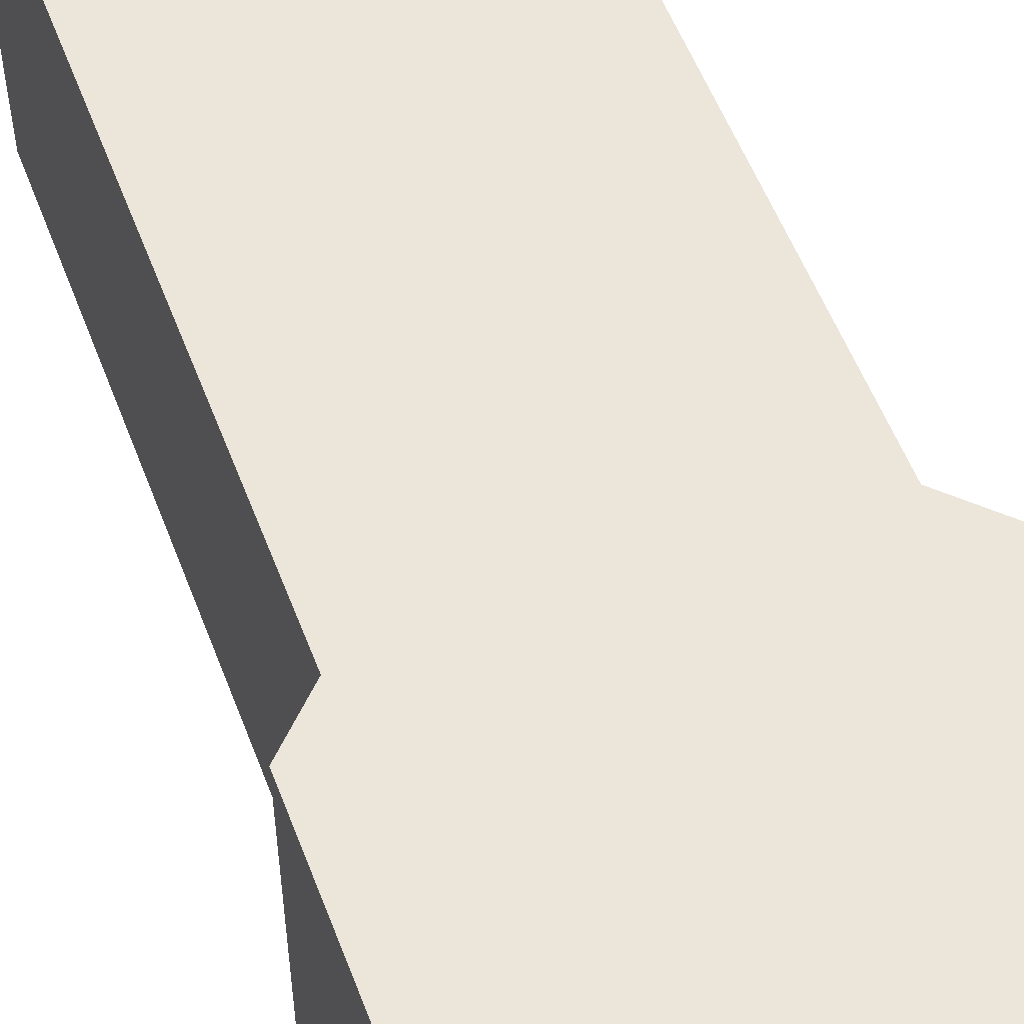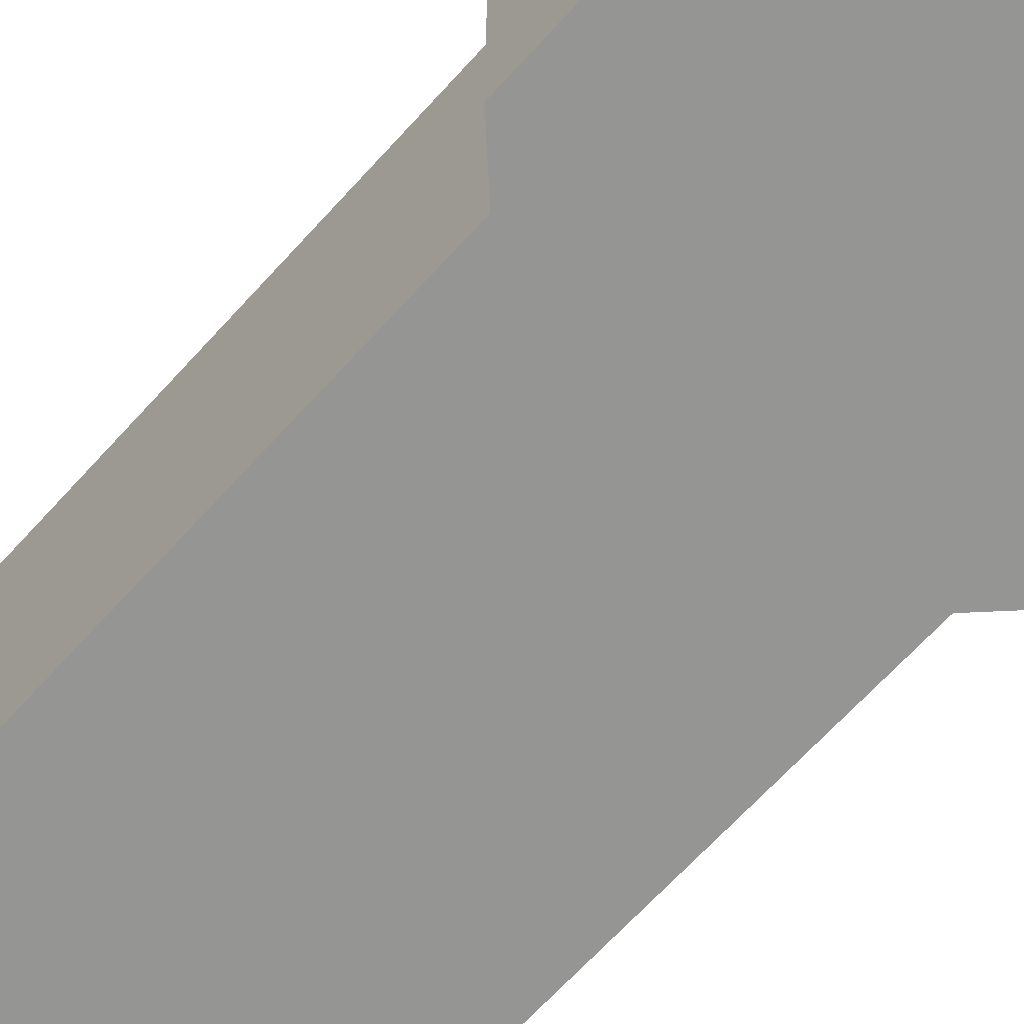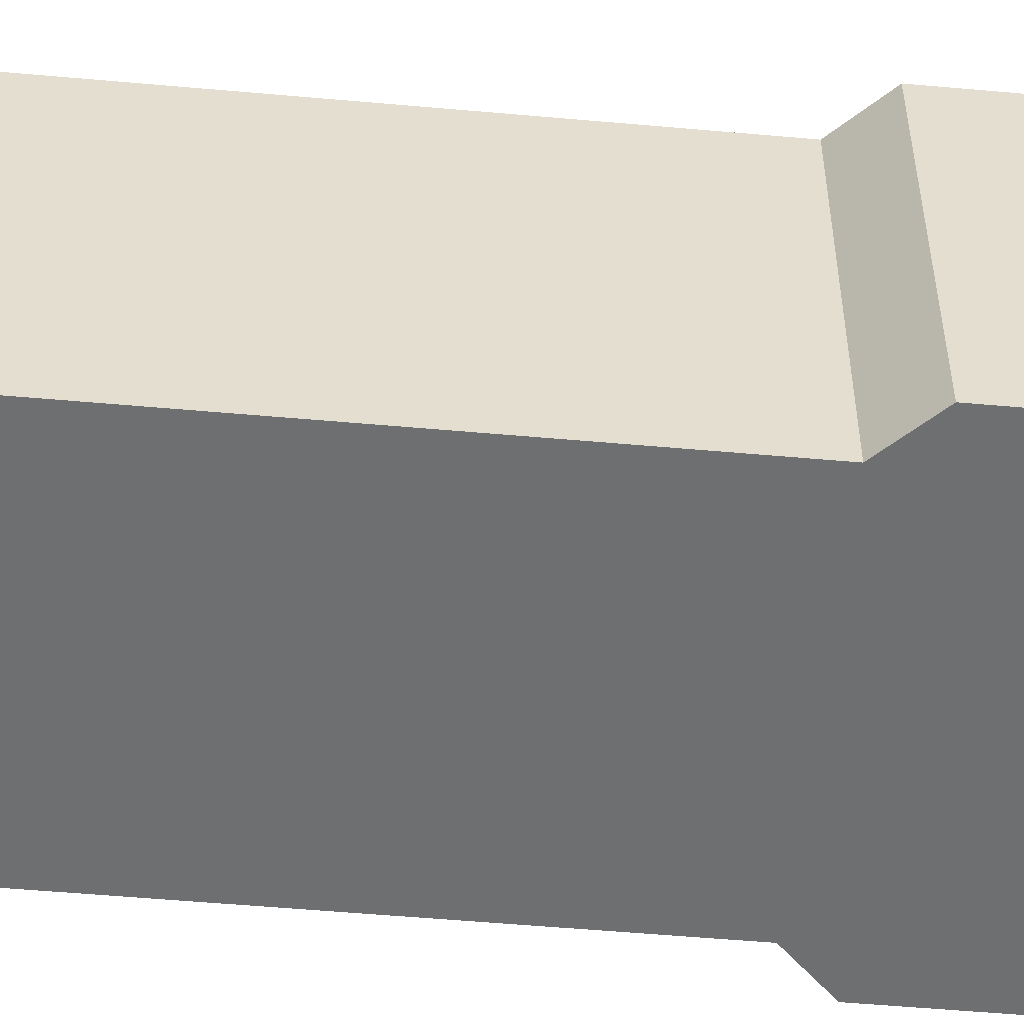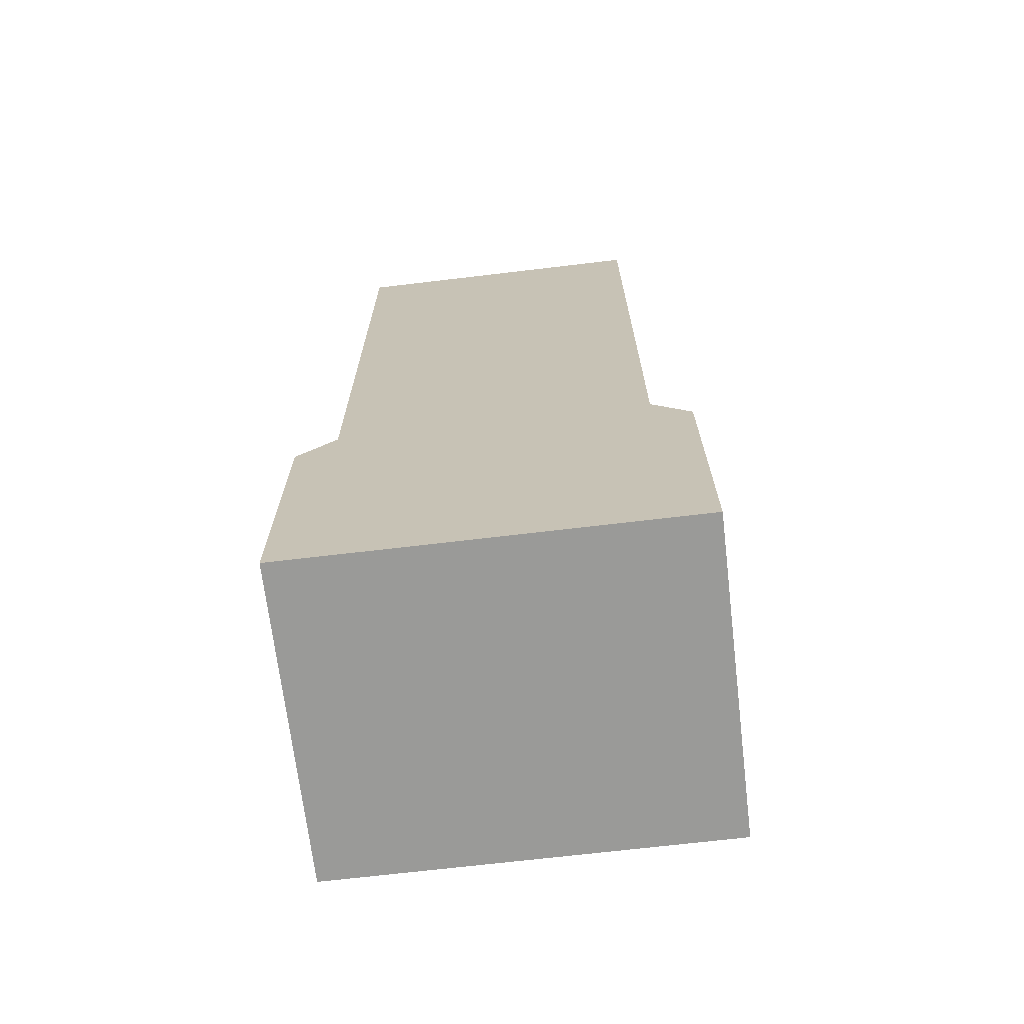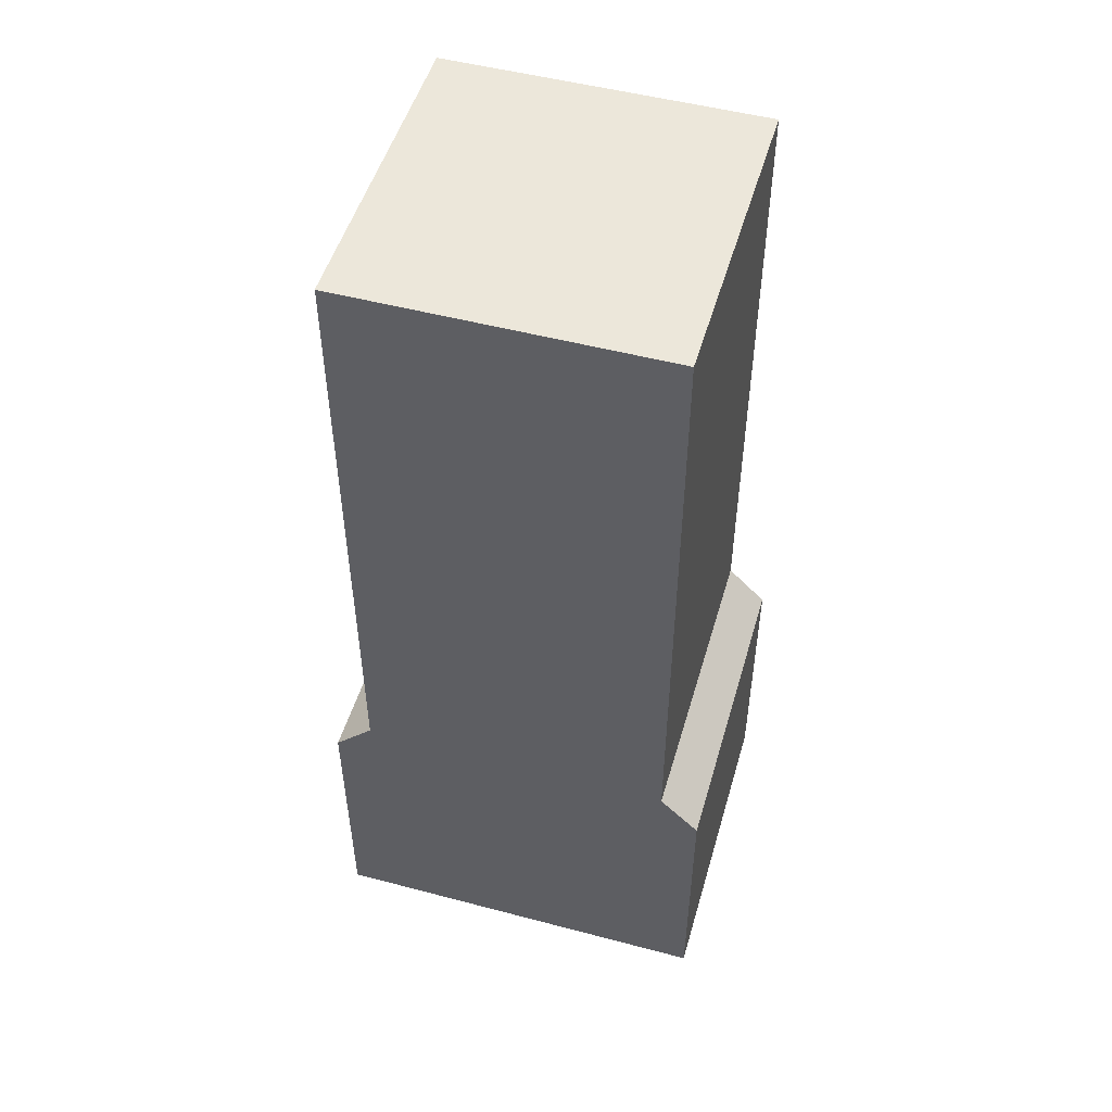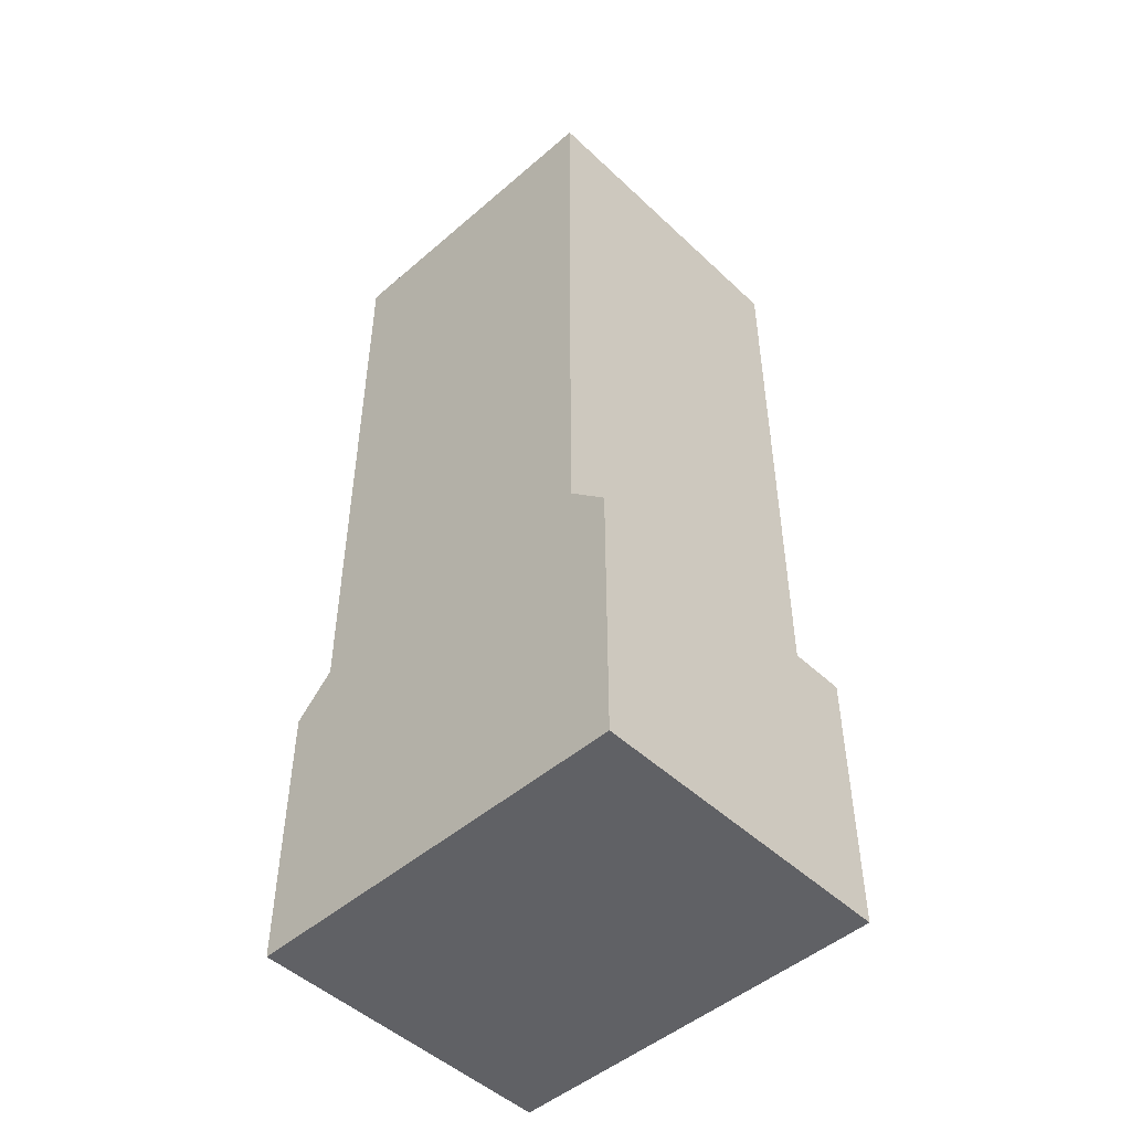
<metadata>
{"format":"obj","ext":"obj","renderer":"f3d","projection":"perspective","resolution":1024,"background":"white","views":[{"elev":55.5,"azim":-20.7,"up":"+Z"},{"elev":-67.3,"azim":-42.3,"up":"+Z"},{"elev":-54.5,"azim":-95.4,"up":"+Z"},{"elev":-69.2,"azim":6.8,"up":"+Y"},{"elev":50.8,"azim":-163.9,"up":"+Y"},{"elev":-48.7,"azim":43.8,"up":"+Y"}]}
</metadata>
<code>
g pb_Mesh-90612
v 0 6 0
v -2 6 0
v 0 6 -2
v -2 6 -2
v 0 2 0
v -2 2 0
v 0 6 0
v -2 6 0
v -2 2 0
v -2 2 -2
v -2 6 0
v -2 6 -2
v -2 2 -2
v 0 2 -2
v -2 6 -2
v 0 6 -2
v 0 2 -2
v 0 2 0
v 0 6 -2
v 0 6 0
v 0.25 0 -2
v -2.25 0 -2
v 0.25 0 0
v -2.25 0 0
v 0.25 1.75 -2
v -2.25 1.75 -2
v 0 2 0
v 0 2 -2
v 0.25 1.75 0
v 0.25 1.75 -2
v -2 2 -2
v -2 2 0
v -2.25 1.75 -2
v -2.25 1.75 0
v -2.25 1.75 0
v 0.25 1.75 0
v 0.25 0 -2
v -2.25 0 -2
v 0.25 1.75 0
v 0.25 1.75 -2
v 0.25 0 0
v 0.25 0 -2
v -2.25 1.75 -2
v -2.25 1.75 0
v -2.25 0 -2
v -2.25 0 0
v -2.25 0 0
v 0.25 0 0
g pb_Mesh-90612_0
f 3 2 1
f 3 4 2
g pb_Mesh-90612_1
f 7 6 5
f 7 8 6
f 11 10 9
f 11 12 10
f 15 14 13
f 15 16 14
f 19 18 17
f 19 20 18
f 23 22 21
f 23 24 22
f 25 13 14
f 25 26 13
f 29 28 27
f 29 30 28
f 33 32 31
f 33 34 32
f 35 5 6
f 35 36 5
f 37 26 25
f 37 38 26
f 41 40 39
f 41 42 40
f 45 44 43
f 45 46 44
f 47 36 35
f 47 48 36

</code>
